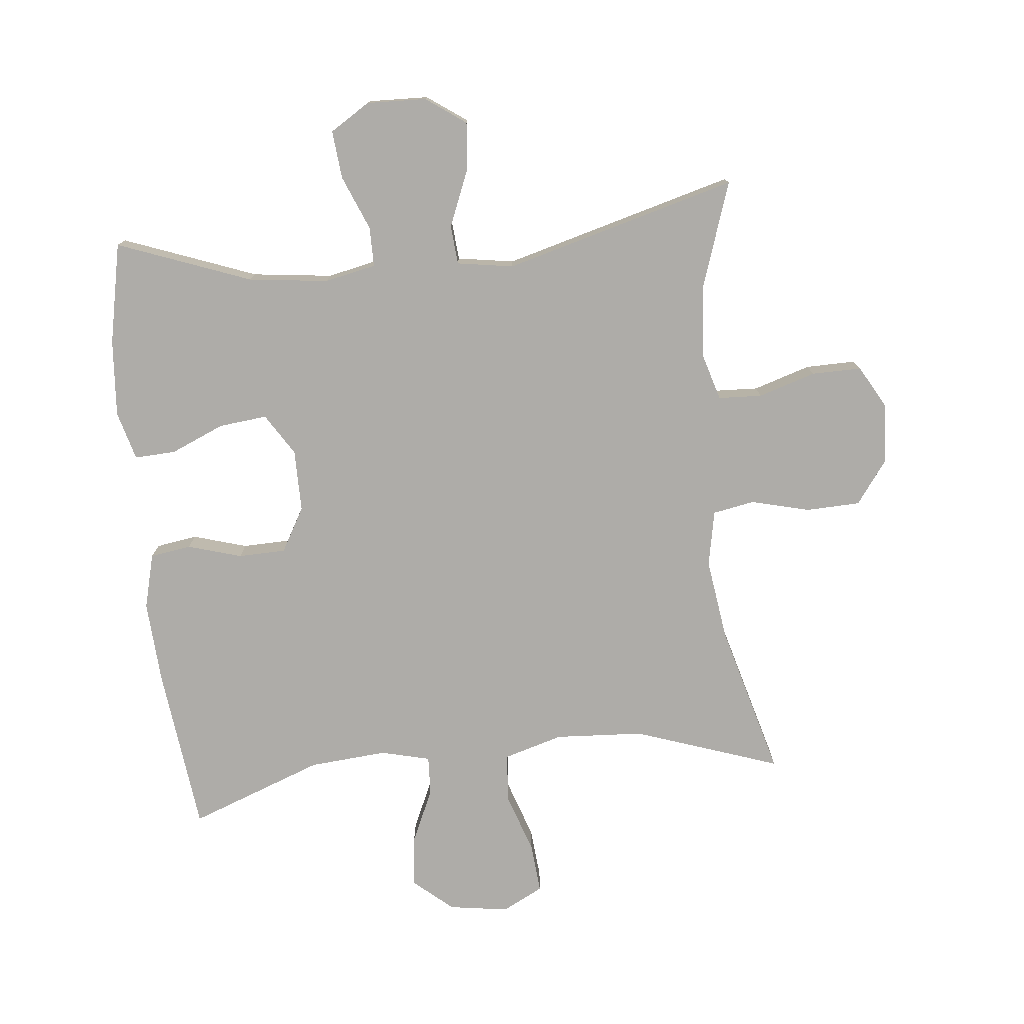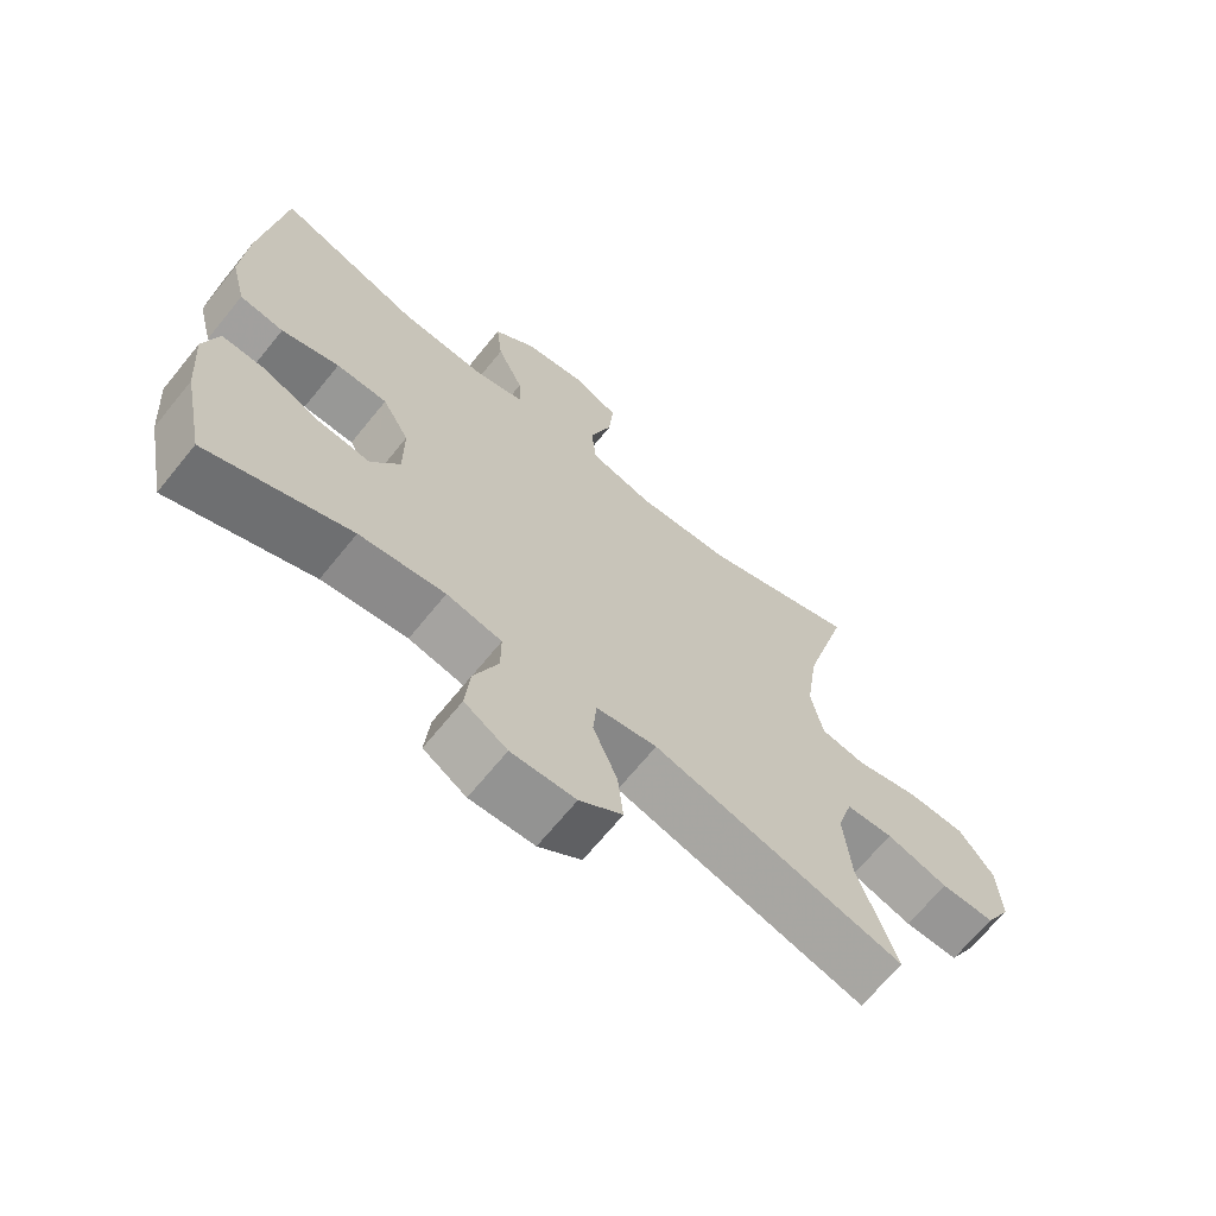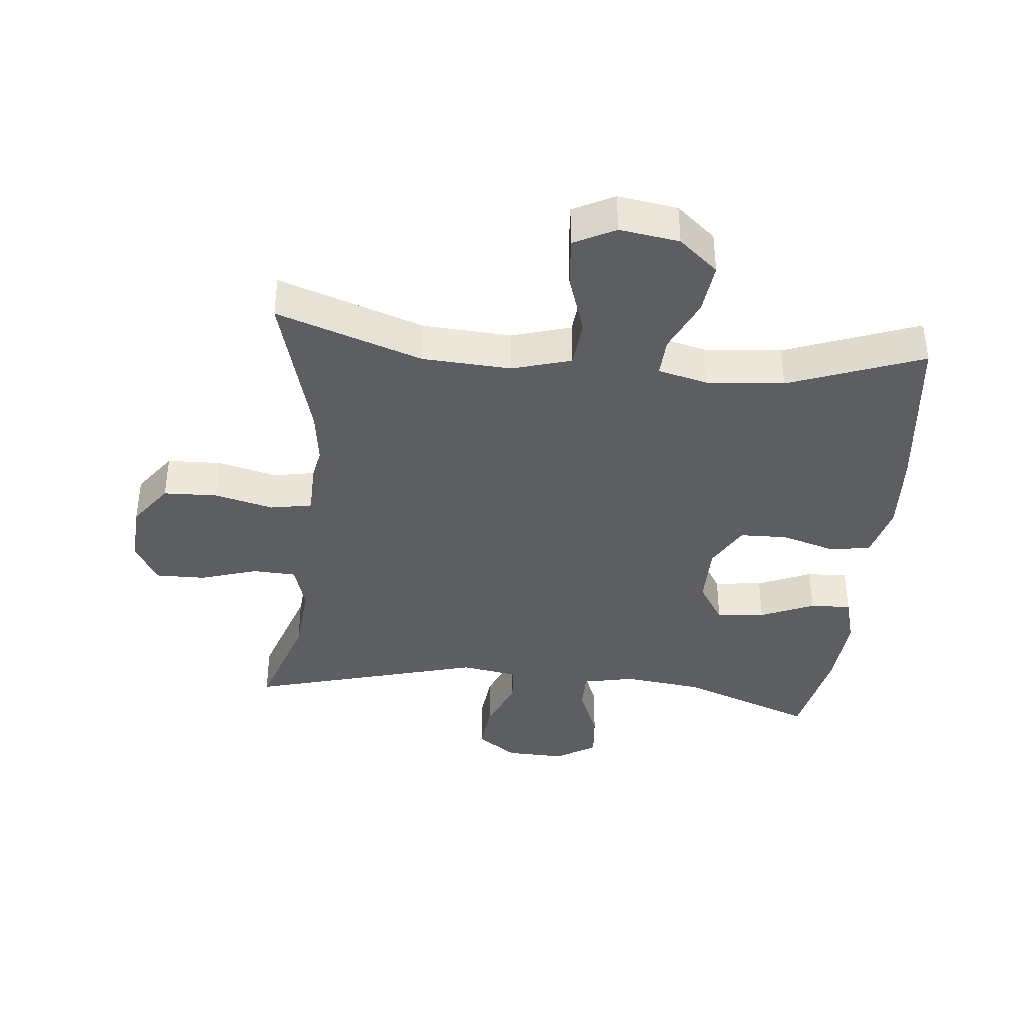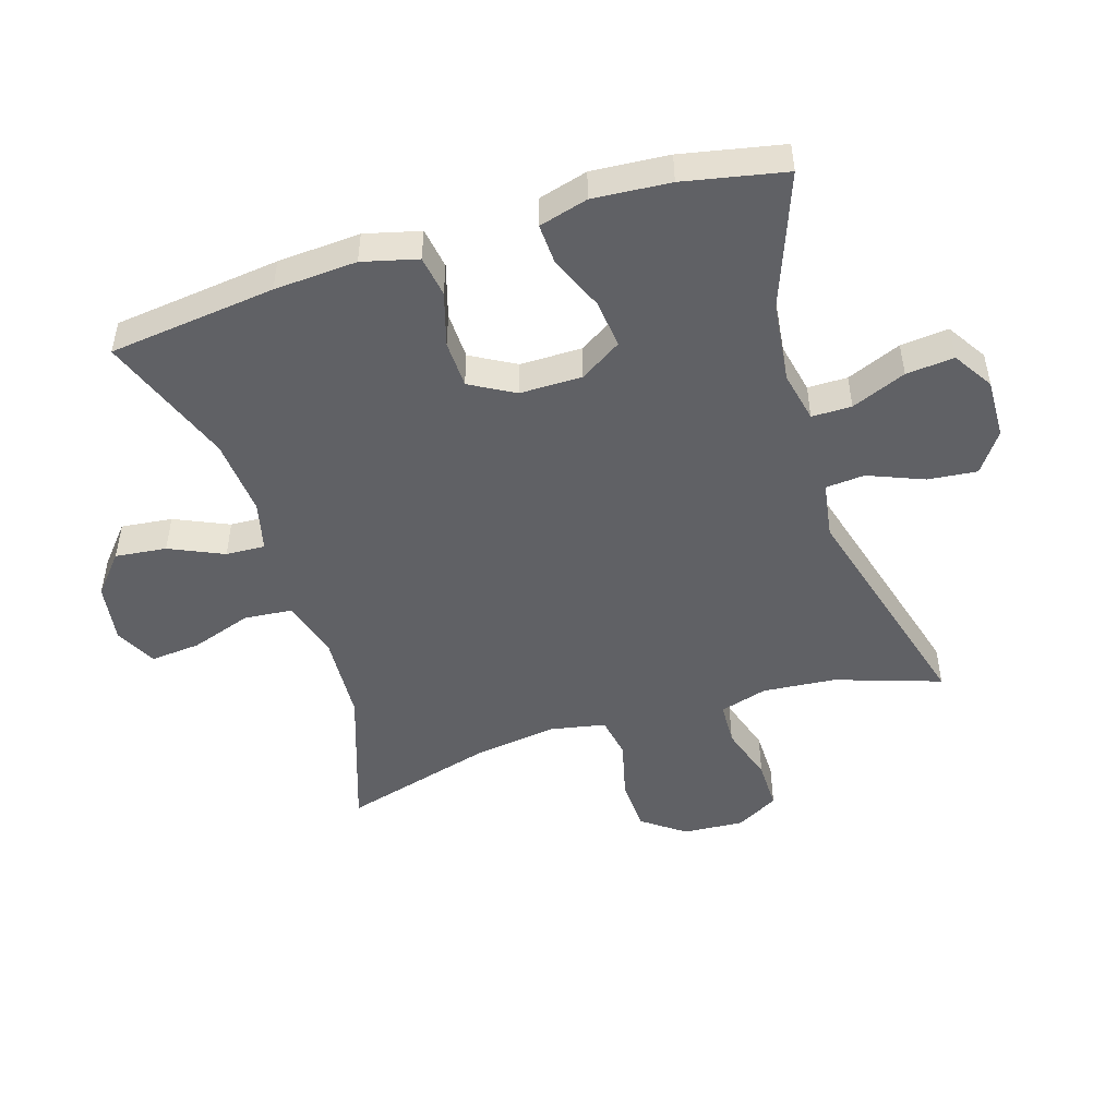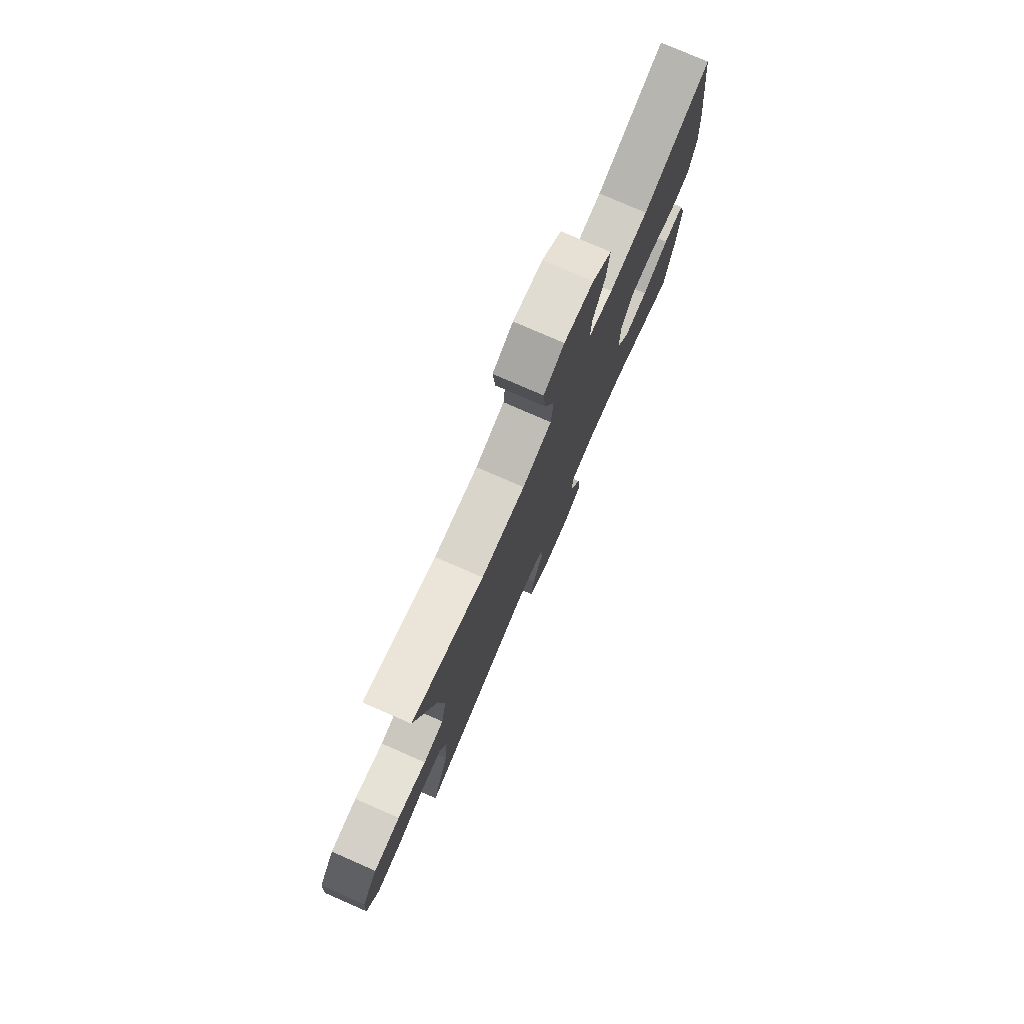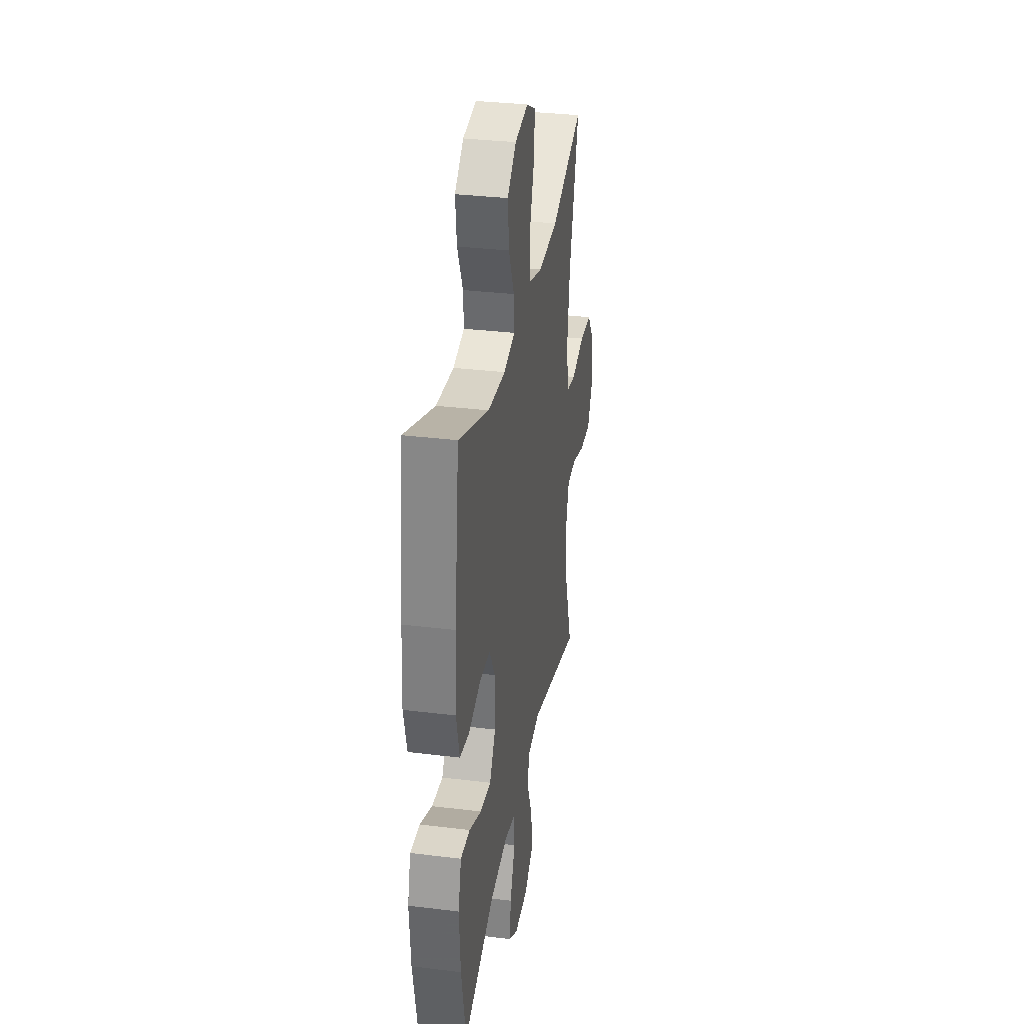
<metadata>
{"format":"obj","ext":"obj","renderer":"f3d","projection":"perspective","resolution":1024,"background":"white","views":[{"elev":-76.8,"azim":-174.2,"up":"+Y"},{"elev":-67.6,"azim":140.9,"up":"+Z"},{"elev":-38.7,"azim":-5.7,"up":"+Y"},{"elev":-48.7,"azim":107.4,"up":"+Y"},{"elev":77.7,"azim":-66.4,"up":"+Z"},{"elev":32.6,"azim":99.7,"up":"+Z"}]}
</metadata>
<code>
v -0.5 0.07 0.5
v -0.273 0.07 0.422
v -0.135 0.07 0.414
v -0.043 0.07 0.441
v -0.036 0.07 0.516
v -0.068 0.07 0.611
v -0.075 0.07 0.689
v -0.011 0.07 0.722
v 0.082 0.07 0.708
v 0.143 0.07 0.656
v 0.134 0.07 0.576
v 0.096 0.07 0.492
v 0.093 0.07 0.431
v 0.17 0.07 0.412
v 0.291 0.07 0.422
v 0.5 0.07 0.5
v 0.531 0.07 0.24
v 0.539 0.07 0.111
v 0.517 0.07 0.025
v 0.453 0.07 0.015
v 0.369 0.07 0.04
v 0.295 0.07 0.038
v 0.256 0.07 -0.031
v 0.256 0.07 -0.128
v 0.297 0.07 -0.193
v 0.372 0.07 -0.185
v 0.456 0.07 -0.149
v 0.52 0.07 -0.146
v 0.541 0.07 -0.222
v 0.532 0.07 -0.342
v 0.5 0.07 -0.5
v 0.292 0.07 -0.422
v 0.168 0.07 -0.407
v 0.088 0.07 -0.424
v 0.088 0.07 -0.486
v 0.123 0.07 -0.571
v 0.13 0.07 -0.646
v 0.068 0.07 -0.685
v -0.025 0.07 -0.682
v -0.087 0.07 -0.638
v -0.079 0.07 -0.561
v -0.044 0.07 -0.475
v -0.049 0.07 -0.414
v -0.137 0.07 -0.4
v -0.5 0.07 -0.5
v -0.445 0.07 -0.336
v -0.435 0.07 -0.222
v -0.457 0.07 -0.148
v -0.525 0.07 -0.145
v -0.614 0.07 -0.173
v -0.692 0.07 -0.174
v -0.729 0.07 -0.108
v -0.723 0.07 -0.013
v -0.674 0.07 0.054
v -0.59 0.07 0.057
v -0.498 0.07 0.034
v -0.433 0.07 0.046
v -0.416 0.07 0.133
v -0.434 0.07 0.261
v -0.5 0 0.5
v -0.273 0 0.422
v -0.135 0 0.414
v -0.043 0 0.441
v -0.036 0 0.516
v -0.068 0 0.611
v -0.075 0 0.689
v -0.011 0 0.722
v 0.082 0 0.708
v 0.143 0 0.656
v 0.134 0 0.576
v 0.096 0 0.492
v 0.093 0 0.431
v 0.17 0 0.412
v 0.291 0 0.422
v 0.5 0 0.5
v 0.531 0 0.24
v 0.539 0 0.111
v 0.517 0 0.025
v 0.453 0 0.015
v 0.369 0 0.04
v 0.295 0 0.038
v 0.256 0 -0.031
v 0.256 0 -0.128
v 0.297 0 -0.193
v 0.372 0 -0.185
v 0.456 0 -0.149
v 0.52 0 -0.146
v 0.541 0 -0.222
v 0.532 0 -0.342
v 0.5 0 -0.5
v 0.292 0 -0.422
v 0.168 0 -0.407
v 0.088 0 -0.424
v 0.088 0 -0.486
v 0.123 0 -0.571
v 0.13 0 -0.646
v 0.068 0 -0.685
v -0.025 0 -0.682
v -0.087 0 -0.638
v -0.079 0 -0.561
v -0.044 0 -0.475
v -0.049 0 -0.414
v -0.137 0 -0.4
v -0.5 0 -0.5
v -0.445 0 -0.336
v -0.435 0 -0.222
v -0.457 0 -0.148
v -0.525 0 -0.145
v -0.614 0 -0.173
v -0.692 0 -0.174
v -0.729 0 -0.108
v -0.723 0 -0.013
v -0.674 0 0.054
v -0.59 0 0.057
v -0.498 0 0.034
v -0.433 0 0.046
v -0.416 0 0.133
v -0.434 0 0.261
f 54 55 56
f 53 54 56
f 52 53 56
f 51 52 56
f 50 51 56
f 49 50 56
f 48 49 56 57
f 47 48 57 58
f 44 45 46
f 43 44 46 47
f 40 41 42
f 39 40 42
f 38 39 42
f 37 38 42
f 36 37 42
f 35 36 42
f 34 35 42 43
f 43 47 58
f 34 43 58
f 33 34 58
f 30 31 32
f 29 30 32
f 28 29 32
f 27 28 32
f 26 27 32
f 25 26 32 33
f 19 20 21
f 18 19 21
f 17 18 21
f 16 17 21
f 15 16 21
f 14 15 21 22
f 13 14 22 23
f 10 11 12
f 9 10 12
f 8 9 12
f 7 8 12
f 6 7 12
f 5 6 12
f 4 5 12 13
f 13 23 24
f 4 13 24
f 3 4 24
f 59 1 2
f 33 58 59
f 25 33 59
f 24 25 59
f 3 24 59
f 2 3 59
f 115 114 113
f 115 113 112
f 115 112 111
f 115 111 110
f 115 110 109
f 115 109 108
f 116 115 108 107
f 117 116 107 106
f 105 104 103
f 106 105 103 102
f 101 100 99
f 101 99 98
f 101 98 97
f 101 97 96
f 101 96 95
f 101 95 94
f 102 101 94 93
f 117 106 102
f 117 102 93
f 117 93 92
f 91 90 89
f 91 89 88
f 91 88 87
f 91 87 86
f 91 86 85
f 92 91 85 84
f 80 79 78
f 80 78 77
f 80 77 76
f 80 76 75
f 80 75 74
f 81 80 74 73
f 82 81 73 72
f 71 70 69
f 71 69 68
f 71 68 67
f 71 67 66
f 71 66 65
f 71 65 64
f 72 71 64 63
f 83 82 72
f 83 72 63
f 83 63 62
f 61 60 118
f 118 117 92
f 118 92 84
f 118 84 83
f 118 83 62
f 118 62 61
f 1 60 61 2
f 2 61 62 3
f 3 62 63 4
f 4 63 64 5
f 5 64 65 6
f 6 65 66 7
f 7 66 67 8
f 8 67 68 9
f 9 68 69 10
f 10 69 70 11
f 11 70 71 12
f 12 71 72 13
f 13 72 73 14
f 14 73 74 15
f 15 74 75 16
f 16 75 76 17
f 17 76 77 18
f 18 77 78 19
f 19 78 79 20
f 20 79 80 21
f 21 80 81 22
f 22 81 82 23
f 23 82 83 24
f 24 83 84 25
f 25 84 85 26
f 26 85 86 27
f 27 86 87 28
f 28 87 88 29
f 29 88 89 30
f 30 89 90 31
f 31 90 91 32
f 32 91 92 33
f 33 92 93 34
f 34 93 94 35
f 35 94 95 36
f 36 95 96 37
f 37 96 97 38
f 38 97 98 39
f 39 98 99 40
f 40 99 100 41
f 41 100 101 42
f 42 101 102 43
f 43 102 103 44
f 44 103 104 45
f 45 104 105 46
f 46 105 106 47
f 47 106 107 48
f 48 107 108 49
f 49 108 109 50
f 50 109 110 51
f 51 110 111 52
f 52 111 112 53
f 53 112 113 54
f 54 113 114 55
f 55 114 115 56
f 56 115 116 57
f 57 116 117 58
f 58 117 118 59
f 59 118 60 1

</code>
